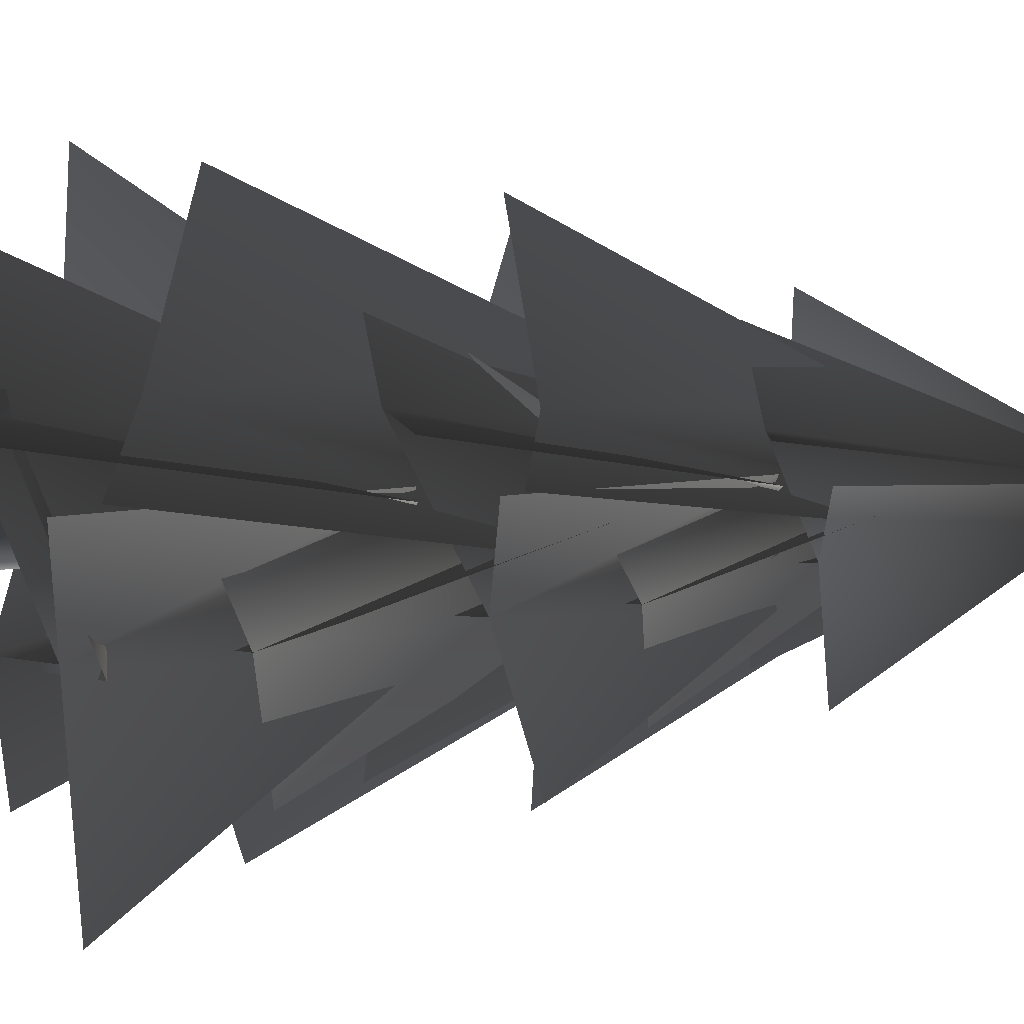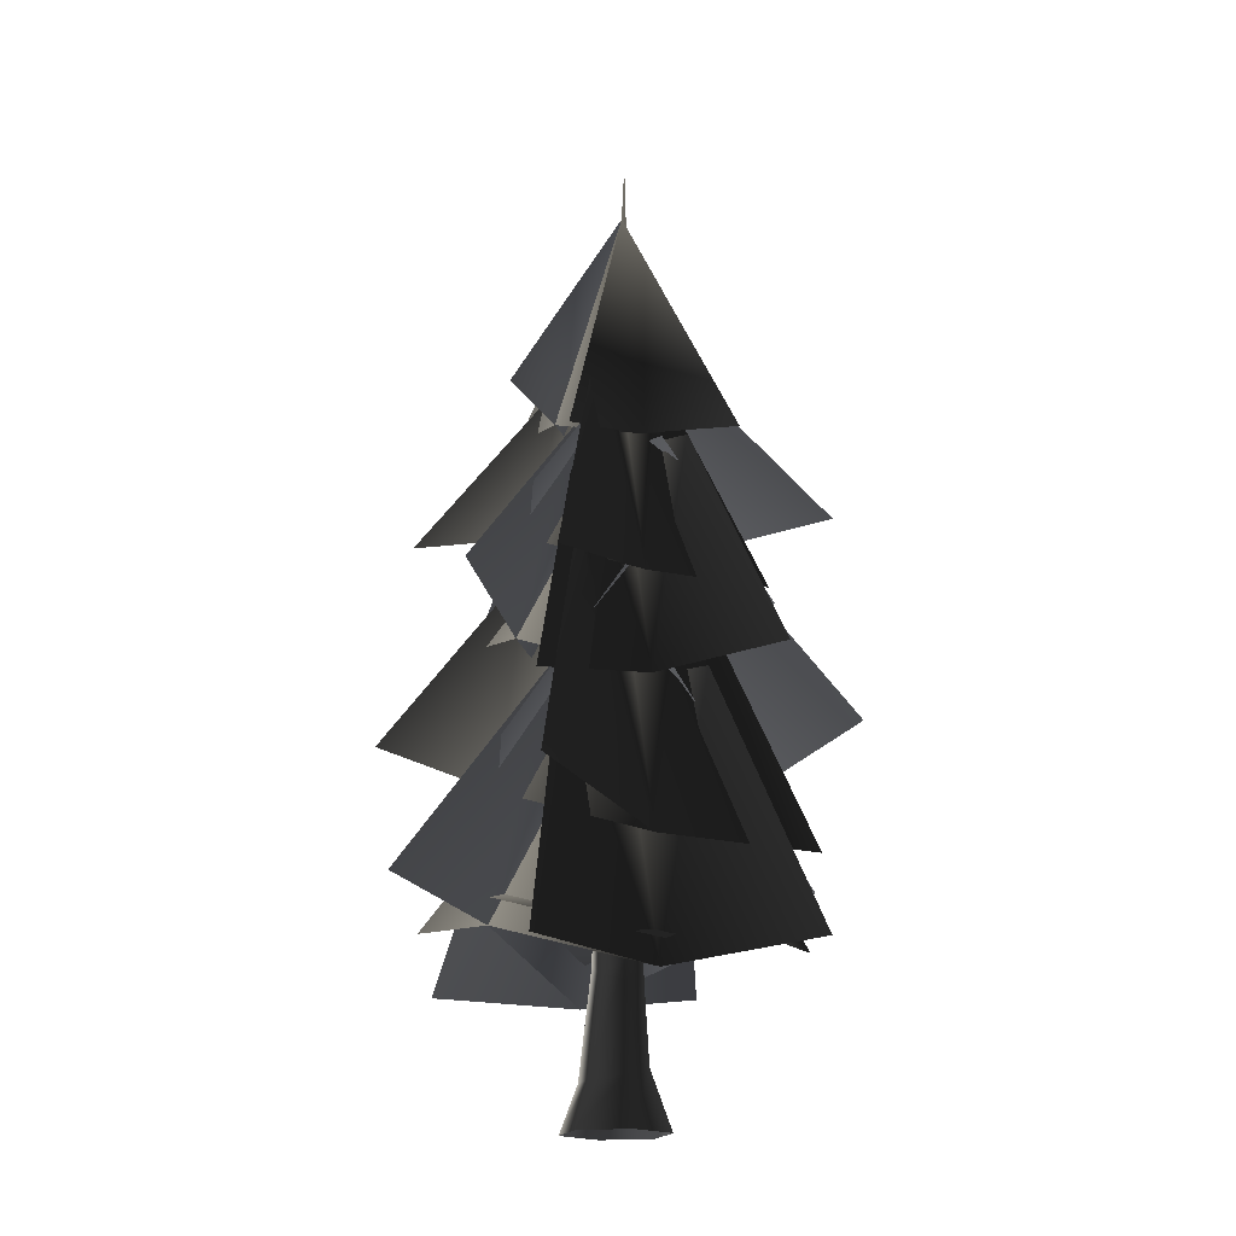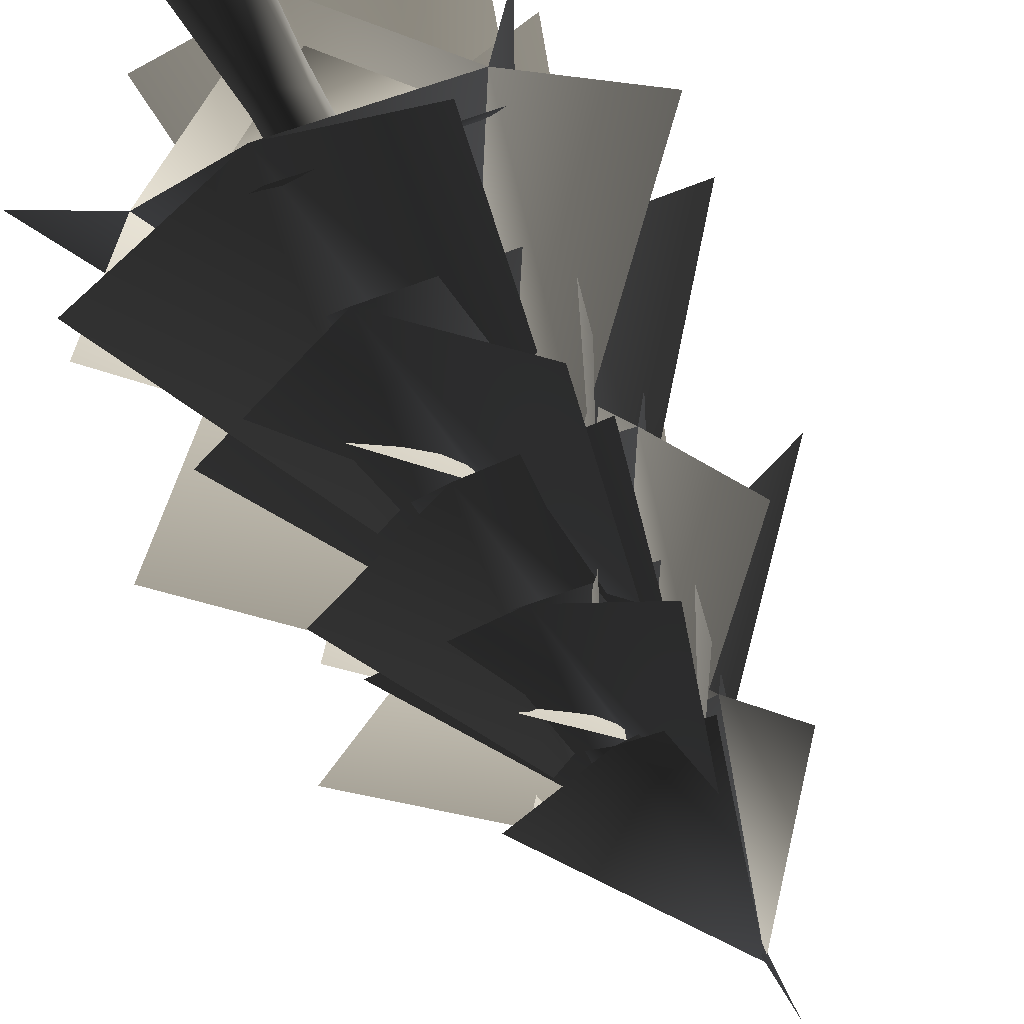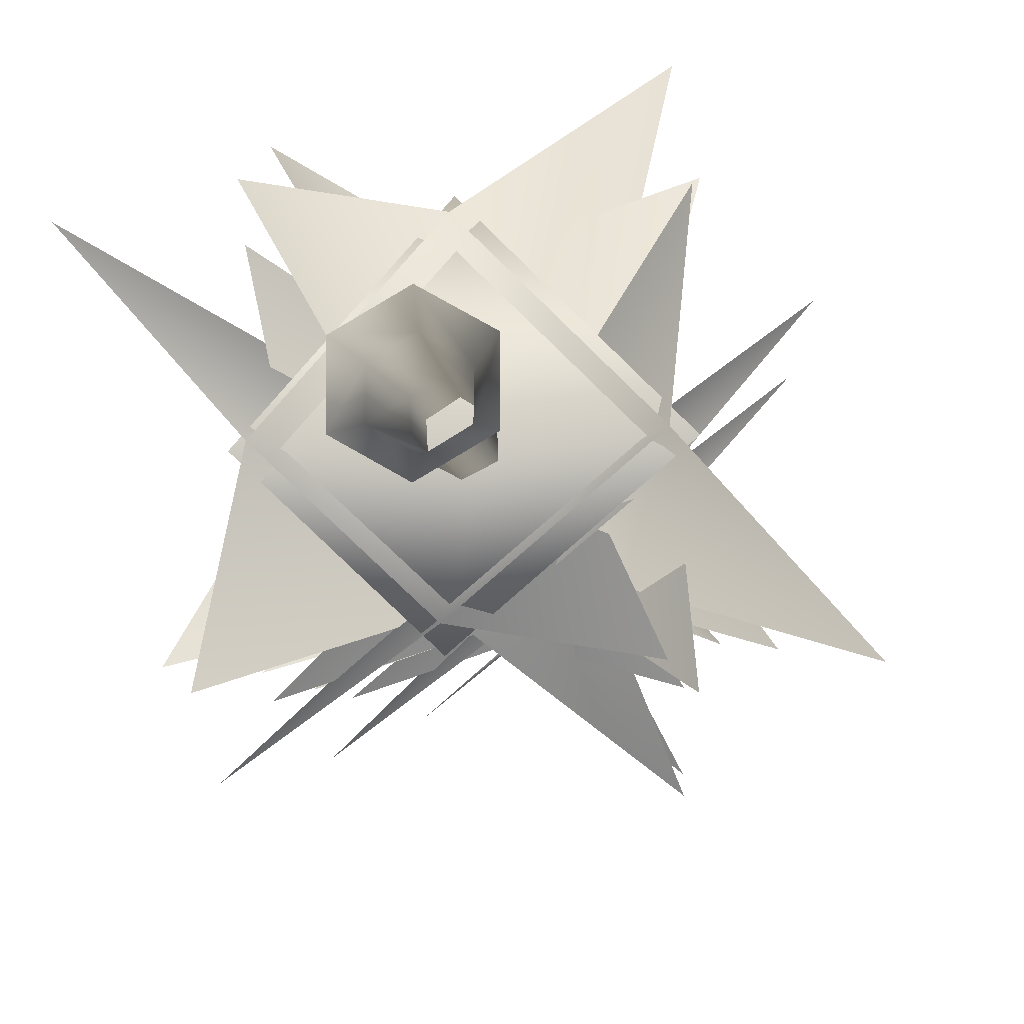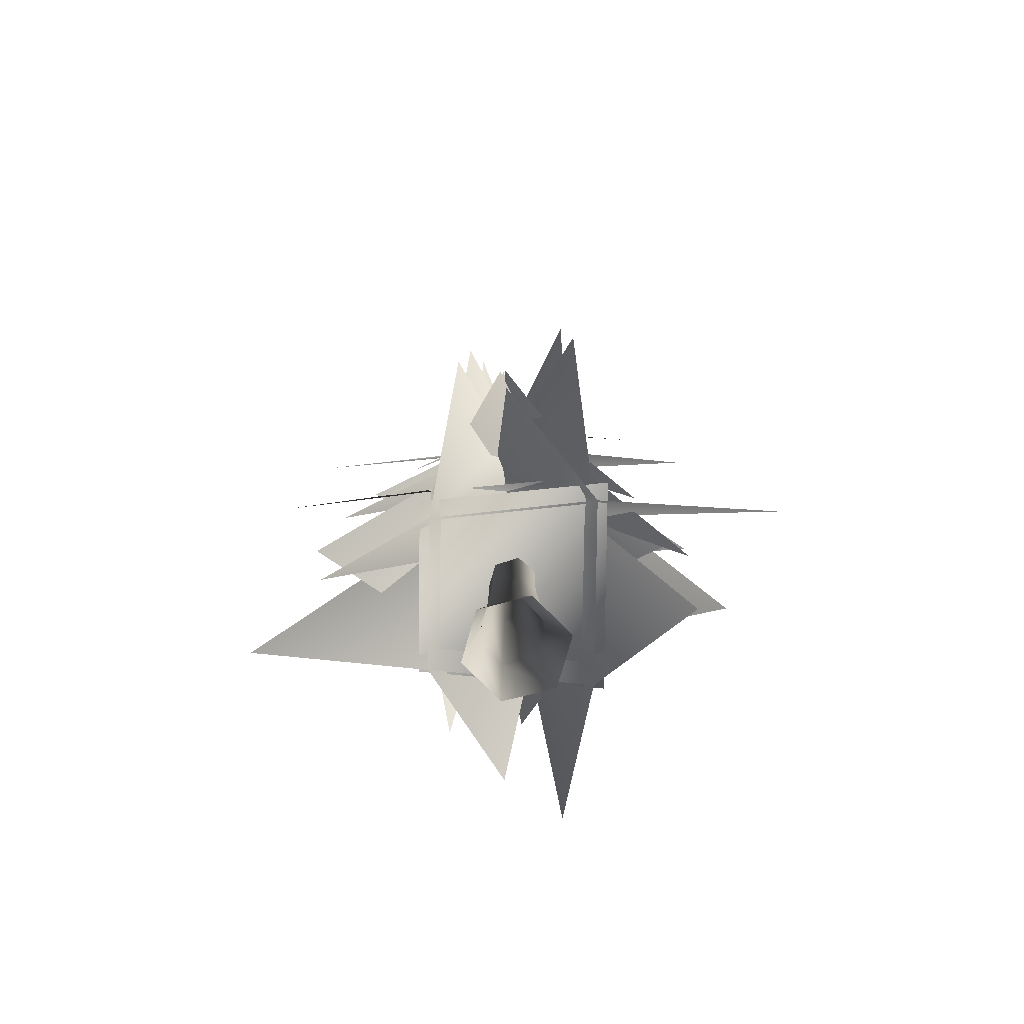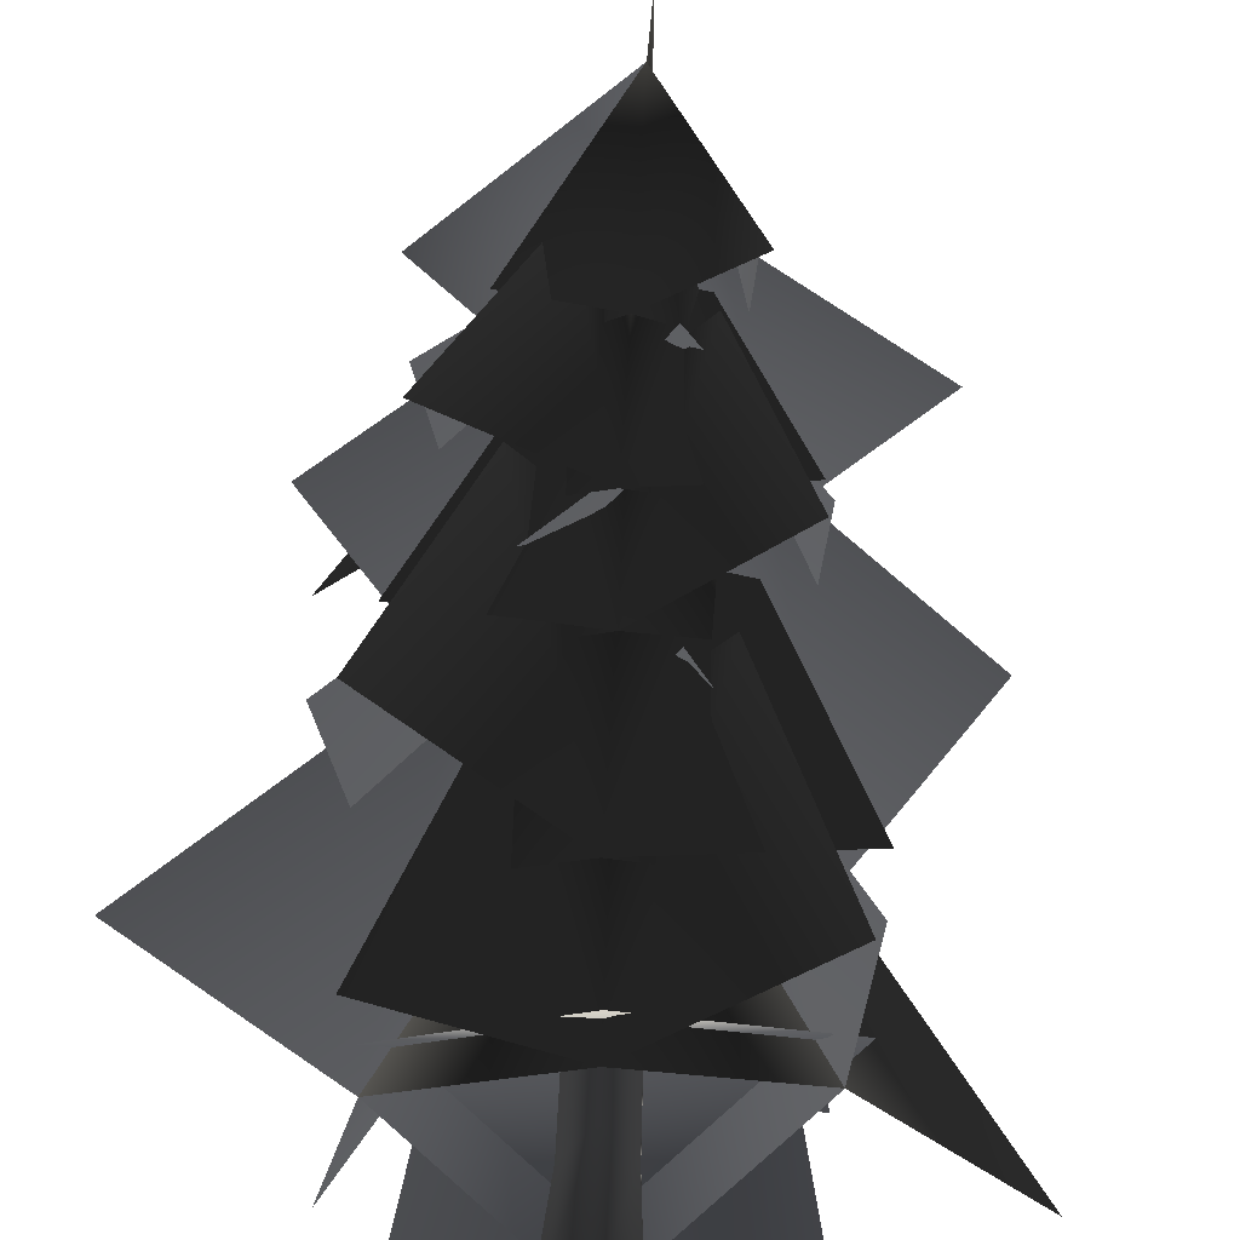
<metadata>
{"format":"obj","ext":"obj","renderer":"f3d","projection":"perspective","resolution":1024,"background":"white","views":[{"elev":44.6,"azim":86.5,"up":"+Z"},{"elev":-18.2,"azim":-17.2,"up":"+Y"},{"elev":-58.8,"azim":25.2,"up":"+Z"},{"elev":-8.8,"azim":6.1,"up":"+Z"},{"elev":-75.6,"azim":44.4,"up":"+Y"},{"elev":52.7,"azim":1.8,"up":"+Z"}]}
</metadata>
<code>
v 0.0001434 -1.854 4.782
v 4.251 -1.854 2.328
v 2.389 3.518 1.772
v 4.251 -1.854 2.328
v 4.251 -1.854 -2.58
v 2.389 3.011 -1.322
v 1.967 12.27 -0.6449
v 1.967 11.03 1.619
v 1.816 34.21 -0.4874
v 0.0001448 10.78 -1.777
v 0.05437 33.94 -1.507
v -1.967 12.27 -0.645
v -0.278 3.204 -2.869
v -2.945 2.384 -1.322
v 0.0001442 -1.854 -5.034
v -4.25 -1.854 -2.58
v -1.715 34.01 1.542
v 0.05495 34.32 2.554
v 0.5274 88.42 0.8511
v 1.81 34.69 1.535
v -1.717 33.81 -0.4948
v 0.0001433 12.52 2.752
v -1.967 11.03 1.619
v -2.945 2.384 1.772
v -0.278 2.697 3.318
v -4.25 -1.854 -2.58
v -4.25 -1.854 2.328
v 6.045 61.49 0.9788
v -0.08445 58.47 -4.951
v 0.2621 82.76 0.8778
v -0.1553 12.07 -11.9
v -12.84 17.74 0.1131
v 0.7505 18.44 -0.4081
v 12.88 18.72 0.7147
v -12.84 17.74 0.1131
v 0.2431 12.4 12.72
v 12.88 18.72 0.7147
v 3.306 48.71 -4.924
v 11 27.26 0.5714
v 12.24 27.87 -12.38
v 0.0001414 48.71 0.8323
v -0.1371 21.38 11.35
v 7.191 48.71 6.315
v 18.86 32.56 11
v -7.19 48.71 -4.65
v -10.97 26.4 1.085
v -19.46 32.56 -10.07
v 0.2032 21.68 -9.687
v 0.4899 48.71 6.589
v -13.96 27.87 14.06
v -6.014 48.71 7.936
v -12.07 25.36 19.24
v -0.1371 21.38 11.35
v 5.727 48.71 1.521
v 12.94 19.67 15.24
v -10.97 26.4 1.085
v 6.014 48.71 -6.271
v 11.46 25.78 -18.3
v 0.2032 21.68 -9.687
v 11 27.26 0.5714
v -5.727 48.71 -0.534
v -11.65 25.78 -12.82
v 0.2151 10.33 11.36
v 11.9 12.11 19.42
v 6.014 37.36 7.563
v 0.000141 37.36 0.4598
v -5.727 37.36 1.826
v -11.43 12.11 13.9
v 11.4 15.91 0.7281
v 11.4 15.91 0.7281
v 3.306 37.36 6.217
v 12.69 16.52 14.15
v -0.1374 10.03 -10.44
v 7.191 37.36 -5.023
v 22.65 16.52 -11.99
v -0.1374 10.03 -10.44
v -11.86 11.7 -18.47
v -6.014 37.36 -6.644
v 5.727 37.36 -0.2288
v 11.47 11.7 -12.27
v -11.36 15.05 0.1957
v -11.36 15.05 0.1957
v -7.19 37.36 5.942
v -22.61 16.52 12.89
v -14.45 16.52 -13.25
v 0.4899 37.36 -5.297
v 0.2151 10.33 11.36
v 9.411 41.34 1.046
v 0.08249 59.24 0.8298
v 2.656 59.24 5.312
v 10.47 41.98 12.13
v -0.1192 35.2 -8.175
v 5.68 59.24 -3.438
v 16.26 44.28 -8.119
v -9.389 40.44 0.6062
v -5.515 59.24 5.098
v -16.24 44.28 9.752
v 0.1719 35.51 9.823
v 0.4638 59.24 -3.652
v -11.94 41.98 -10.5
v -0.1192 35.2 -8.175
v -9.97 36.84 -15.1
v -4.599 59.24 -4.7
v 4.541 59.24 0.2938
v 11.07 33.42 -11.5
v -9.389 40.44 0.6062
v 0.1719 35.51 9.823
v 9.989 37.27 16.74
v 4.764 59.24 6.36
v -11.05 33.91 13.78
v -4.376 59.24 1.894
v 9.411 41.34 1.046
v 2.019 67.1 -2.588
v 8.527 50.57 0.6287
v 9.488 51.14 -9.395
v 0.06273 67.1 0.8178
v -0.0917 45.01 8.968
v 4.317 67.1 4.062
v 16.93 51.14 10.13
v 3.621 67.1 -3.385
v 10.4 43.85 -15.72
v 0.1716 45.29 -7.31
v -3.326 67.1 0.009447
v -9.98 43.85 -10.89
v 8.527 50.57 0.6287
v -3.495 67.1 5.021
v -10.35 43.4 17.39
v -0.0917 45.01 8.968
v 3.451 67.1 1.225
v 10.03 43.4 11.98
v -8.475 49.75 1.026
v -4.192 67.1 -2.426
v -16.88 51.14 -8.457
v -8.475 49.75 1.026
v 0.1716 45.29 -7.31
v 0.3525 67.1 4.224
v -10.78 51.14 11.07
v -6.046 61.05 0.696
v 0.1028 58.62 6.624
v 0.1028 58.62 6.624
v 6.045 61.49 0.9788
v -7.689 61.8 -6.444
v 0.2621 82.76 0.8778
v -12.02 61.8 7.44
v 7.379 57.84 12.61
v -7.117 57.84 9.169
v -0.08445 58.47 -4.951
v -6.046 61.05 0.696
v 7.114 57.59 -7.093
v -7.382 57.59 -10.94
v 6.728 61.8 8.107
v 12.02 61.8 -5.778
g ALTERACTREE03
o ALTERACTREE030
f 1 2 3
f 4 5 6
f 4 6 3
f 3 6 7
f 3 7 8
f 9 10 11
f 10 12 11
f 13 12 10
f 13 14 12
f 15 14 13
f 15 16 14
f 17 18 19
f 18 20 19
f 20 9 19
f 20 7 9
f 7 10 9
f 6 10 7
f 6 13 10
f 5 13 6
f 5 15 13
f 21 17 19
f 8 7 20
f 22 8 20
f 22 20 18
f 23 22 18
f 23 18 17
f 12 23 17
f 12 17 21
f 11 12 21
f 11 21 19
f 9 11 19
f 14 23 12
f 14 24 23
f 24 22 23
f 24 25 22
f 25 8 22
f 25 3 8
f 26 24 14
f 26 27 24
f 27 25 24
f 27 1 25
f 1 3 25
o ALTERACTREE031
f 28 29 30
f 31 32 33
f 34 31 33
f 35 36 33
f 36 37 33
f 38 39 40
f 38 41 39
f 41 42 39
f 43 39 41
f 43 44 39
f 45 46 41
f 45 47 46
f 41 48 46
f 49 41 46
f 49 46 50
f 51 52 53
f 51 53 41
f 54 41 53
f 54 53 55
f 41 56 53
f 57 58 59
f 41 60 59
f 57 59 41
f 61 41 59
f 61 59 62
f 63 64 65
f 66 63 65
f 63 66 67
f 68 63 67
f 63 69 66
f 70 66 71
f 72 70 71
f 70 73 66
f 66 70 74
f 70 75 74
f 76 77 78
f 66 76 78
f 76 66 79
f 80 76 79
f 76 81 66
f 66 82 83
f 82 84 83
f 85 82 86
f 82 66 86
f 82 87 66
f 88 89 90
f 91 88 90
f 88 92 89
f 89 88 93
f 88 94 93
f 89 95 96
f 95 97 96
f 95 98 89
f 95 89 99
f 100 95 99
f 101 102 103
f 89 101 103
f 101 89 104
f 105 101 104
f 101 106 89
f 107 108 109
f 89 107 109
f 110 107 111
f 107 89 111
f 107 112 89
f 113 114 115
f 113 116 114
f 116 117 114
f 118 114 116
f 118 119 114
f 120 121 122
f 120 122 116
f 123 116 122
f 123 122 124
f 116 125 122
f 126 127 128
f 126 128 116
f 129 116 128
f 129 128 130
f 116 131 128
f 132 133 134
f 116 135 134
f 132 134 116
f 136 116 134
f 136 134 137
f 138 139 30
f 140 141 30
f 142 138 143
f 138 144 143
f 140 145 143
f 146 140 143
f 147 148 30
f 149 147 143
f 147 150 143
f 151 28 143
f 28 152 143

</code>
